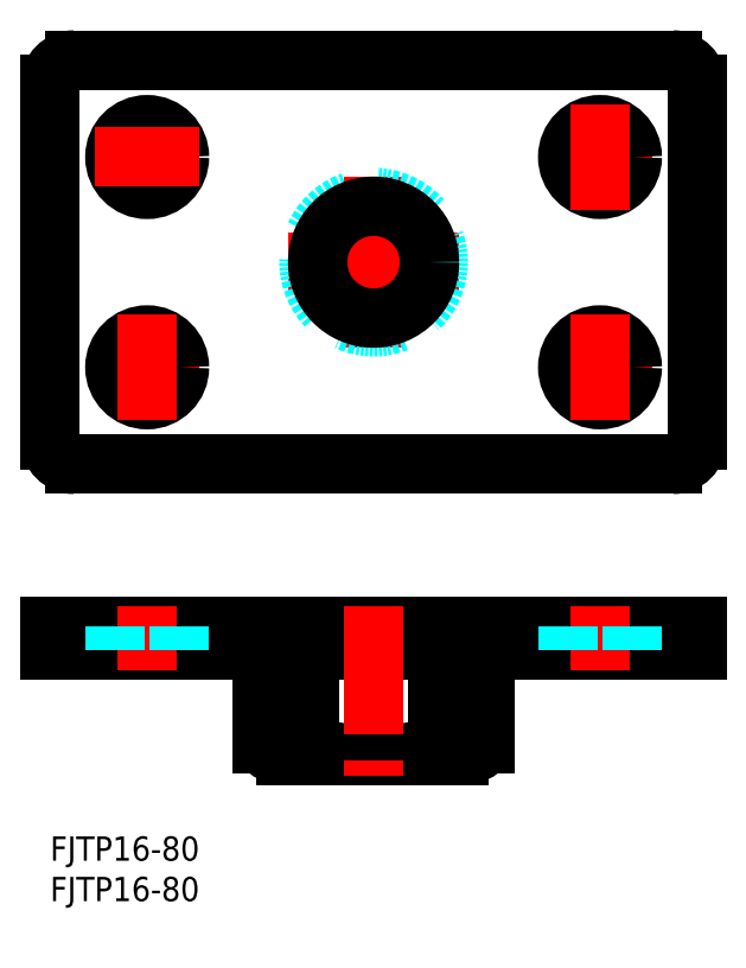
<metadata>
{"format":"dxf","ext":"dxf","renderer":"ezdxf+matplotlib","layout":"modelspace","background":"white","min_lineweight":24,"dpi":150}
</metadata>
<code>
0
SECTION
2
ENTITIES
0
TEXT
8
MSM_PART_NUMBER
10
0
20
-8
30
0
40
3
1
FJTP16-80
0
TEXT
8
MSM_PART_NUMBER
10
0
20
-3
30
0
40
3
1
FJTP16-80
0
LINE
8
MSM_CENTER
10
29.5
20
71
30
0
11
50.5
21
71
31
0
0
LINE
8
MSM_CONTINUOUS
10
3
20
96
30
0
11
77
21
96
31
0
0
LINE
8
MSM_CONTINUOUS
10
77
20
46
30
0
11
3
21
46
31
0
0
LINE
8
MSM_CONTINUOUS
10
80
20
23
30
0
11
3.55e-14
21
23
31
0
0
LINE
8
MSM_CONTINUOUS
10
80
20
26
30
0
11
3.55e-14
21
26
31
0
0
LINE
8
MSM_CONTINUOUS
10
29.16
20
10
30
0
11
50.63
21
10
31
0
0
ARC
8
MSM_CONTINUOUS
10
40
20
33.94
30
0
40
23.94
50
250.5
51
289.5
0
LINE
8
MSM_CENTER
10
40
20
81.5
30
0
11
40
21
60.5
31
0
0
LINE
8
MSM_CONTINUOUS
10
6.39e-14
20
49
30
0
11
6.39e-14
21
93
31
0
0
LINE
8
MSM_CENTER
10
40
20
28.5
30
0
11
40
21
7.501
31
0
0
LINE
8
MSM_CONTINUOUS
10
26.15
20
11.4
30
0
11
26.15
21
23
31
0
0
LINE
8
MSM_CONTINUOUS
10
32.02
20
11.4
30
0
11
32.02
21
23
31
0
0
ARC
8
MSM_CONTINUOUS
10
29.09
20
13.83
30
0
40
3.829
50
220
51
320
0
LINE
8
MSM_CONTINUOUS
10
3.55e-14
20
26
30
0
11
3.55e-14
21
23
31
0
0
LINE
8
MSM_CENTER
10
12
20
20.5
30
0
11
12
21
28.5
31
0
0
LINE
8
MSM_CONTINUOUS
10
32.02
20
17.7
30
0
11
32.02
21
17.7
31
0
0
ARC
8
MSM_CONTINUOUS
10
3
20
49
30
0
40
3
50
180
51
270
0
LINE
8
MSM_CENTER
10
5.5
20
58
30
0
11
18.5
21
58
31
0
0
CIRCLE
8
MSM_CONTINUOUS
10
12
20
58
30
0
40
4
0
LINE
8
MSM_CENTER
10
12
20
51.5
30
0
11
12
21
64.5
31
0
0
ARC
8
MSM_CONTINUOUS
10
3
20
93
30
0
40
3
50
90
51
180
0
LINE
8
MSM_CENTER
10
12
20
90.5
30
0
11
12
21
77.5
31
0
0
CIRCLE
8
MSM_CONTINUOUS
10
12
20
84
30
0
40
4
0
LINE
8
MSM_CENTER
10
5.5
20
84
30
0
11
18.5
21
84
31
0
0
LINE
8
MSM_CONTINUOUS
10
80
20
93
30
0
11
80
21
49
31
0
0
LINE
8
MSM_CONTINUOUS
10
53.85
20
11.4
30
0
11
53.85
21
23
31
0
0
LINE
8
MSM_CONTINUOUS
10
47.98
20
11.4
30
0
11
47.98
21
23
31
0
0
ARC
8
MSM_CONTINUOUS
10
50.91
20
13.8
30
0
40
3.812
50
219.6
51
320.4
0
LINE
8
MSM_CENTER
10
68
20
20.5
30
0
11
68
21
28.5
31
0
0
LINE
8
MSM_CONTINUOUS
10
80
20
26
30
0
11
80
21
23
31
0
0
LINE
8
MSM_CENTER
10
61.5
20
58
30
0
11
74.5
21
58
31
0
0
CIRCLE
8
MSM_CONTINUOUS
10
68
20
58
30
0
40
4
0
ARC
8
MSM_CONTINUOUS
10
77
20
49
30
0
40
3
50
270
51
0
0
LINE
8
MSM_CENTER
10
68
20
51.5
30
0
11
68
21
64.5
31
0
0
LINE
8
MSM_CENTER
10
61.5
20
84
30
0
11
74.5
21
84
31
0
0
CIRCLE
8
MSM_CONTINUOUS
10
68
20
84
30
0
40
4
0
LINE
8
MSM_CENTER
10
68
20
90.5
30
0
11
68
21
77.5
31
0
0
ARC
8
MSM_CONTINUOUS
10
77
20
93
30
0
40
3
50
0
51
90
0
LINE
8
MSM_DASHED
10
8
20
26
30
0
11
8
21
23
31
0
0
LINE
8
MSM_DASHED
10
16
20
26
30
0
11
16
21
23
31
0
0
LINE
8
MSM_DASHED
10
64
20
26
30
0
11
64
21
23
31
0
0
LINE
8
MSM_DASHED
10
72
20
26
30
0
11
72
21
23
31
0
0
CIRCLE
8
MSM_DASHED
10
40
20
71
30
0
40
8
0
CIRCLE
8
MSM_CONTINUOUS
10
40
20
71
30
0
40
6.918
0
ENDSEC
0
EOF

</code>
